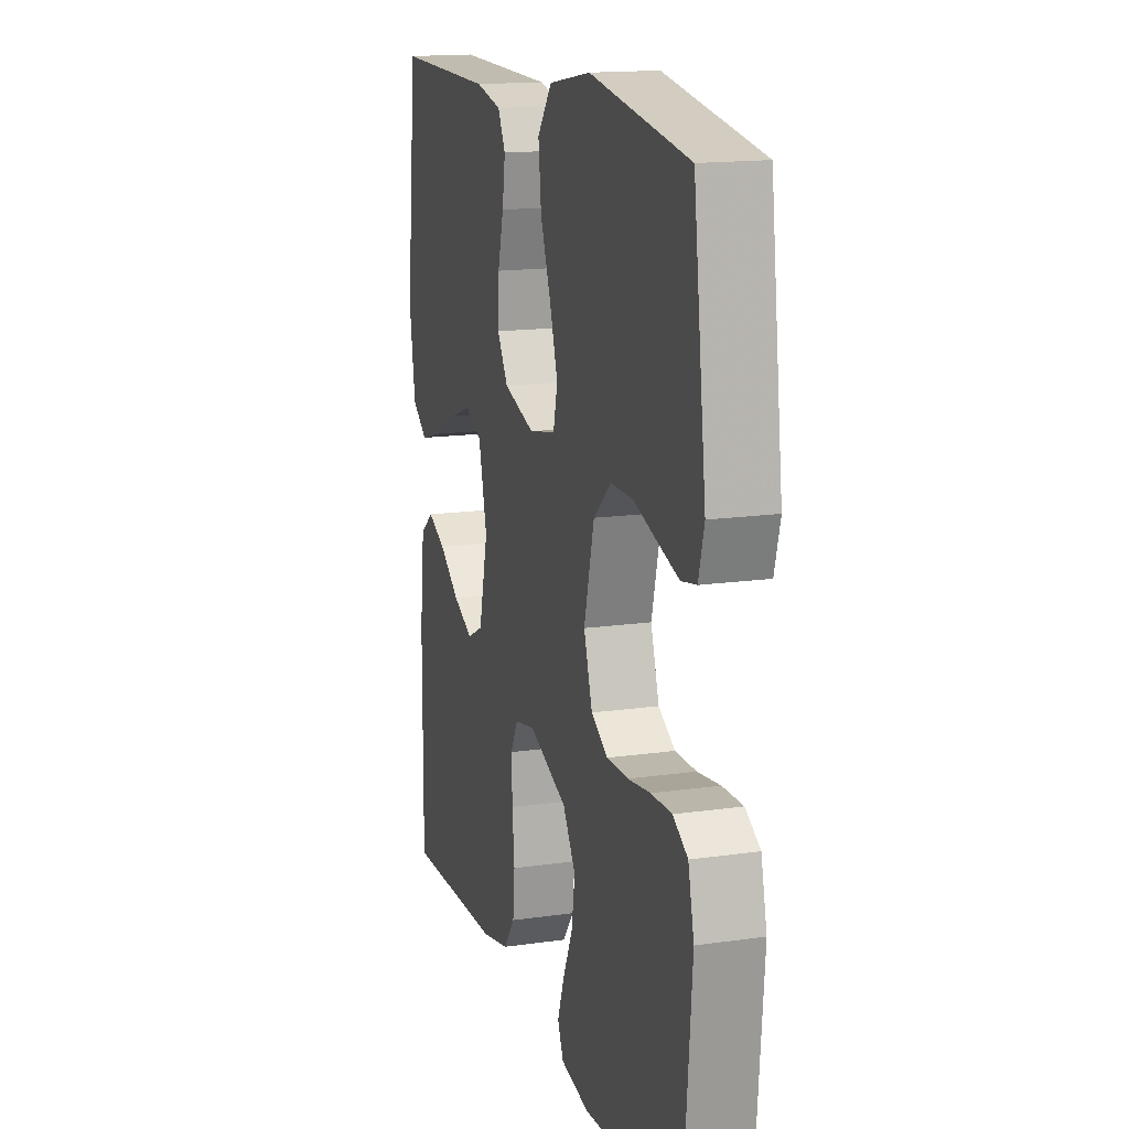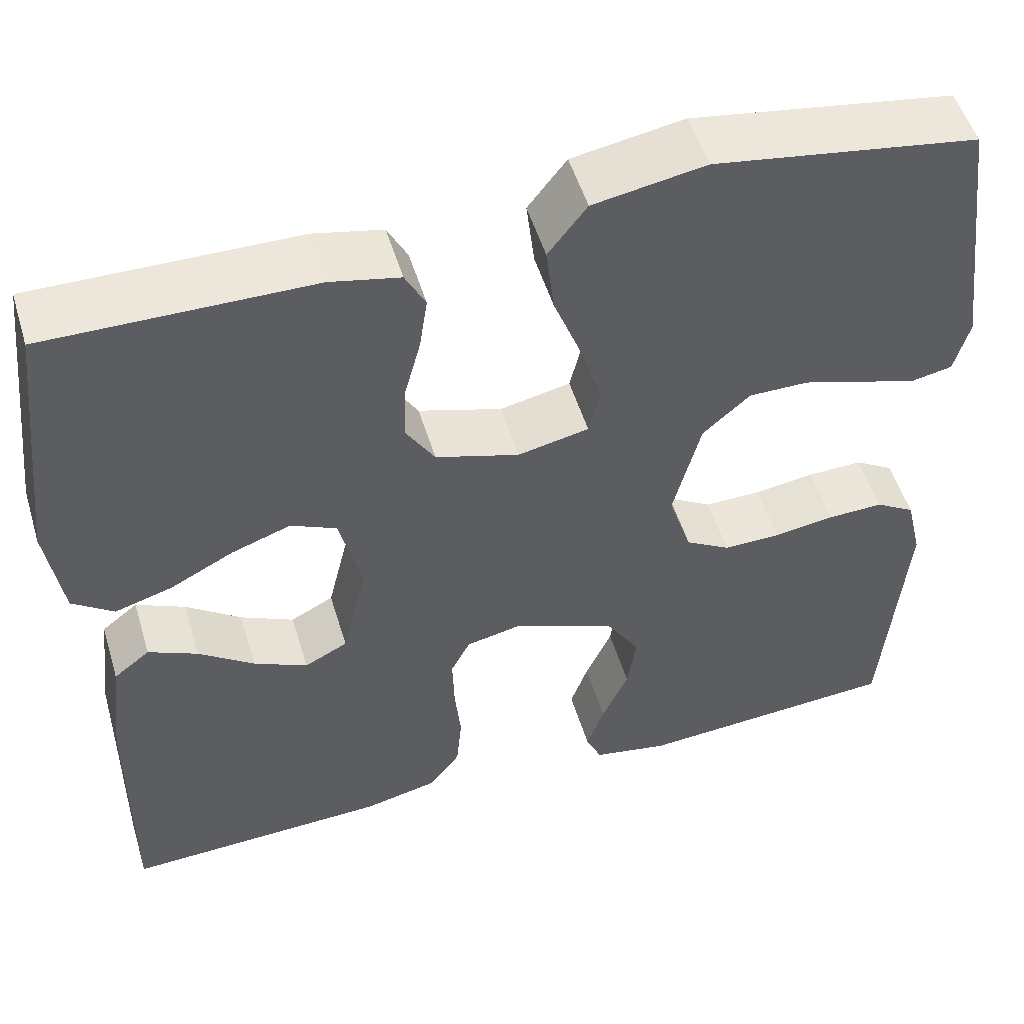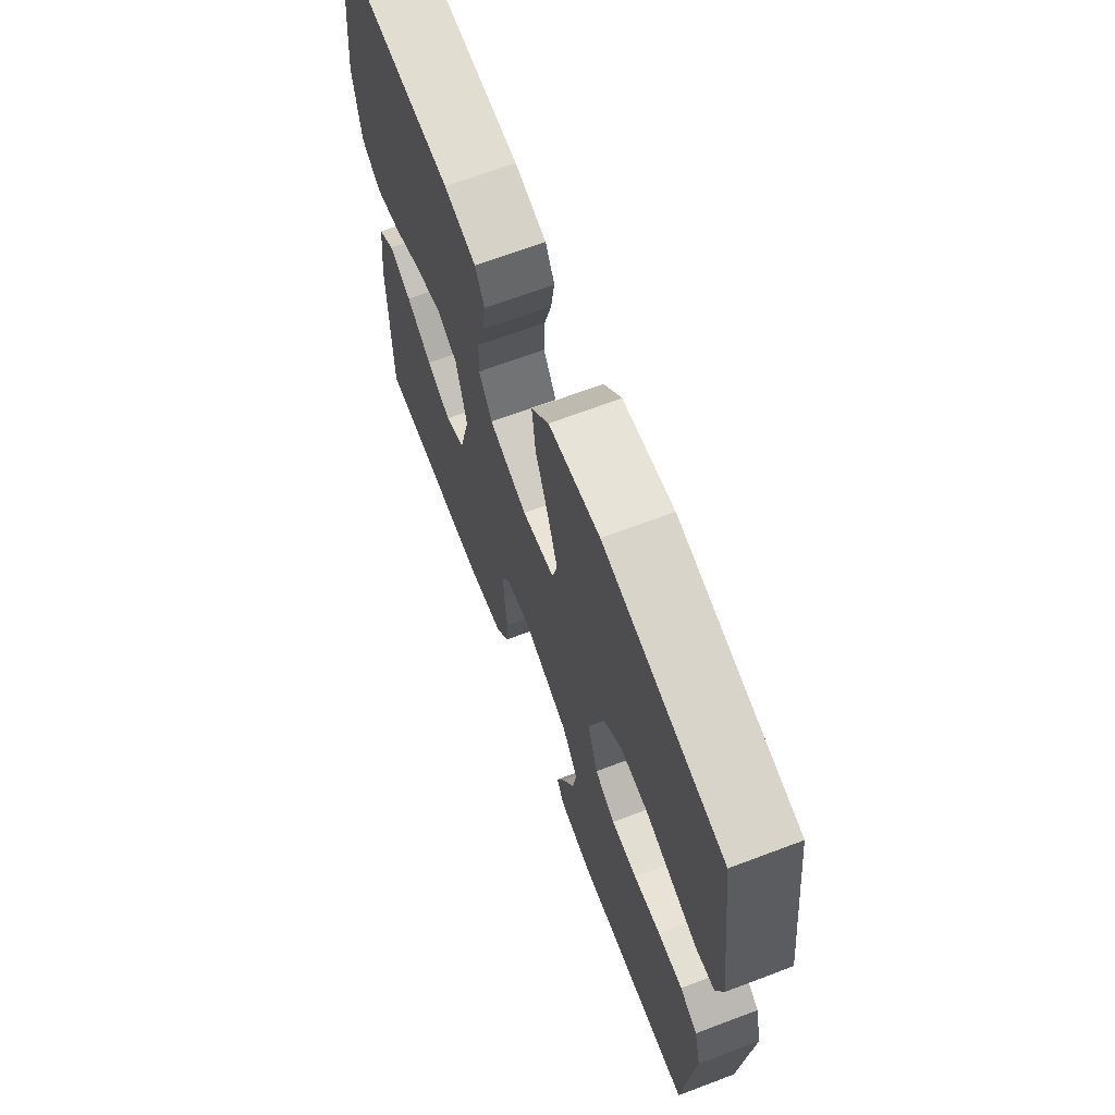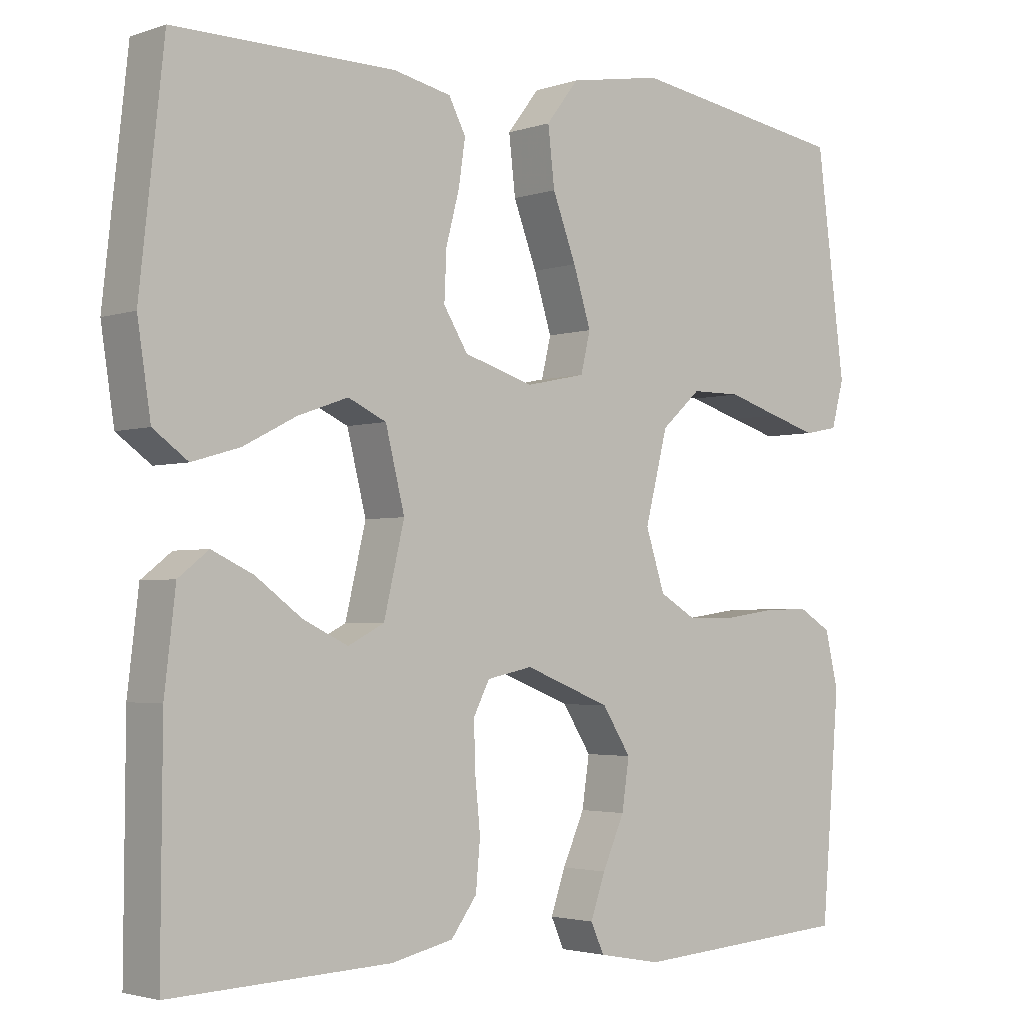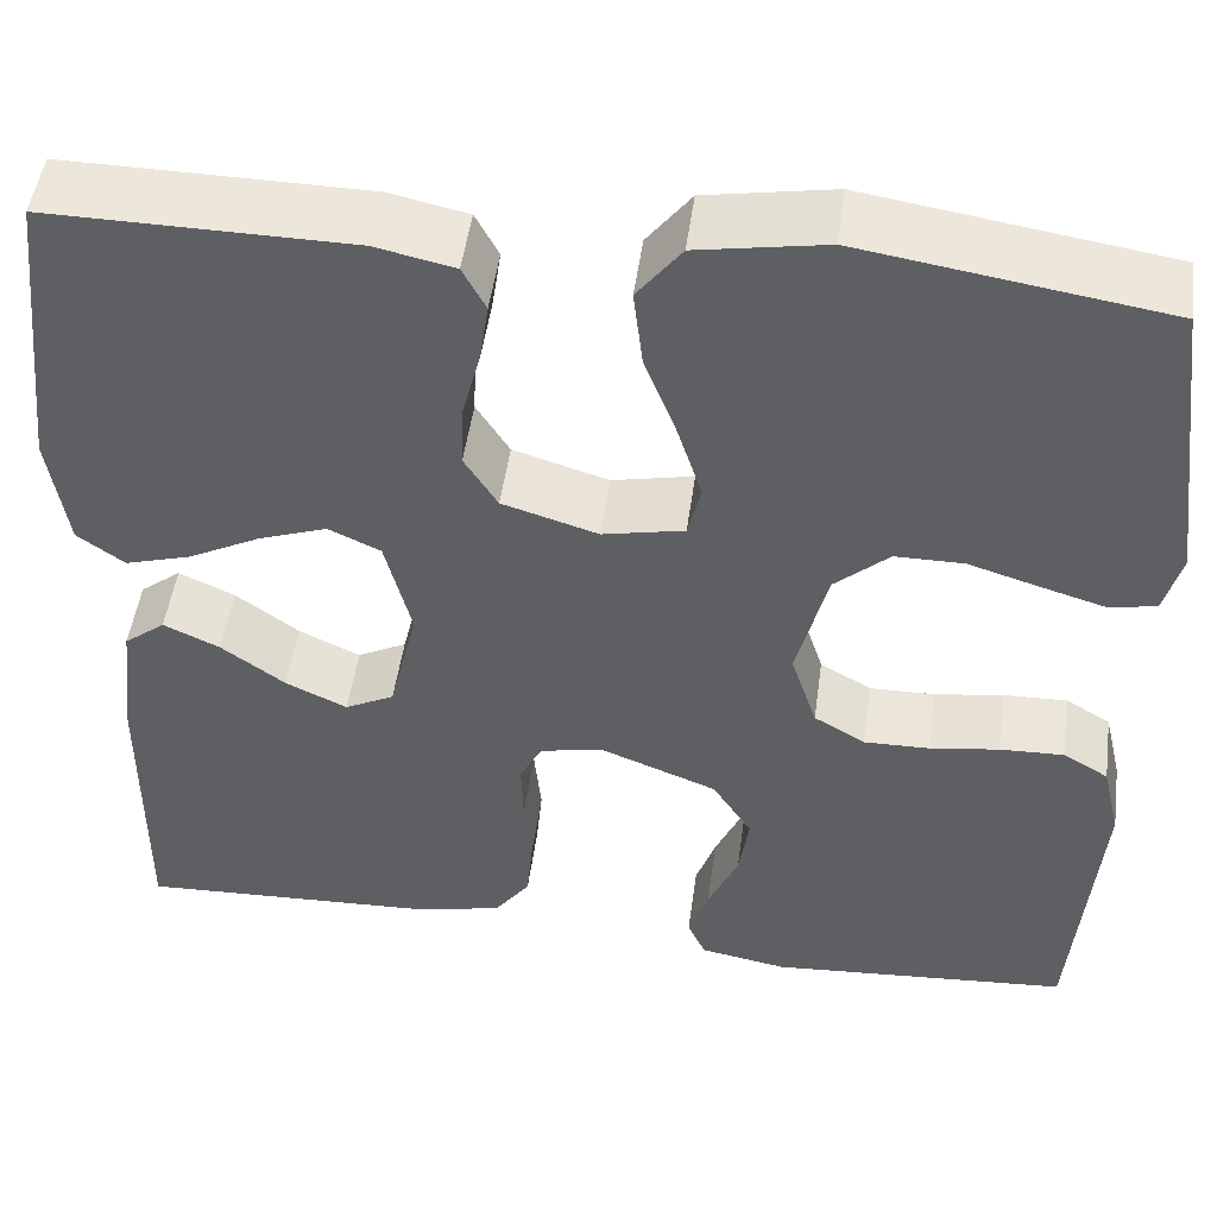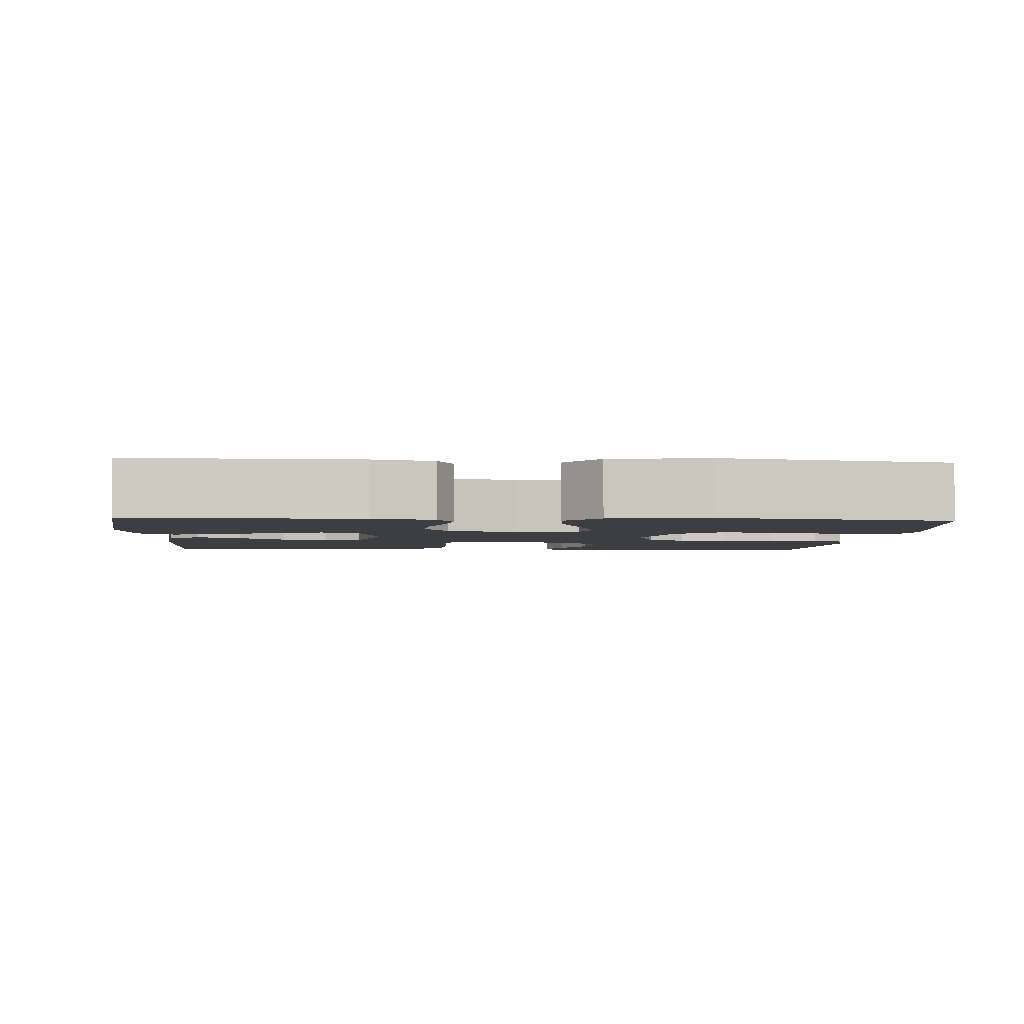
<metadata>
{"format":"obj","ext":"obj","renderer":"f3d","projection":"perspective","resolution":1024,"background":"white","views":[{"elev":15.7,"azim":73.3,"up":"+Z"},{"elev":51.7,"azim":-16.7,"up":"+Z"},{"elev":68.1,"azim":69.3,"up":"+Z"},{"elev":-2.8,"azim":-40.9,"up":"+Z"},{"elev":49.2,"azim":7.7,"up":"+Z"},{"elev":-3.1,"azim":-4.2,"up":"+Y"}]}
</metadata>
<code>
v 0.5 0.07 -0.5
v 0.2 0.07 -0.521
v 0.114 0.07 -0.505
v 0.096 0.07 -0.465
v 0.116 0.07 -0.408
v 0.146 0.07 -0.341
v 0.156 0.07 -0.274
v 0.117 0.07 -0.213
v 0 0.07 -0.167
v -0.062 0.07 -0.18
v -0.084 0.07 -0.223
v -0.082 0.07 -0.287
v -0.075 0.07 -0.357
v -0.081 0.07 -0.422
v -0.116 0.07 -0.469
v -0.2 0.07 -0.488
v -0.5 0.07 -0.5
v -0.498 0.07 -0.2
v -0.483 0.07 -0.073
v -0.442 0.07 -0.041
v -0.386 0.07 -0.067
v -0.323 0.07 -0.113
v -0.262 0.07 -0.142
v -0.213 0.07 -0.117
v -0.185 0.07 0
v -0.211 0.07 0.104
v -0.263 0.07 0.128
v -0.331 0.07 0.104
v -0.403 0.07 0.067
v -0.468 0.07 0.048
v -0.515 0.07 0.082
v -0.533 0.07 0.2
v -0.5 0.07 0.5
v -0.2 0.07 0.497
v -0.121 0.07 0.48
v -0.098 0.07 0.436
v -0.107 0.07 0.375
v -0.125 0.07 0.307
v -0.128 0.07 0.241
v -0.095 0.07 0.188
v 0 0.07 0.159
v 0.081 0.07 0.176
v 0.094 0.07 0.23
v 0.07 0.07 0.306
v 0.038 0.07 0.39
v 0.029 0.07 0.468
v 0.073 0.07 0.525
v 0.2 0.07 0.547
v 0.5 0.07 0.5
v 0.539 0.07 0.2
v 0.522 0.07 0.137
v 0.476 0.07 0.128
v 0.412 0.07 0.147
v 0.341 0.07 0.169
v 0.273 0.07 0.169
v 0.219 0.07 0.121
v 0.188 0.07 0
v 0.214 0.07 -0.08
v 0.265 0.07 -0.11
v 0.33 0.07 -0.109
v 0.399 0.07 -0.099
v 0.462 0.07 -0.097
v 0.507 0.07 -0.124
v 0.525 0.07 -0.2
v 0.5 0 -0.5
v 0.2 0 -0.521
v 0.114 0 -0.505
v 0.096 0 -0.465
v 0.116 0 -0.408
v 0.146 0 -0.341
v 0.156 0 -0.274
v 0.117 0 -0.213
v 0 0 -0.167
v -0.062 0 -0.18
v -0.084 0 -0.223
v -0.082 0 -0.287
v -0.075 0 -0.357
v -0.081 0 -0.422
v -0.116 0 -0.469
v -0.2 0 -0.488
v -0.5 0 -0.5
v -0.498 0 -0.2
v -0.483 0 -0.073
v -0.442 0 -0.041
v -0.386 0 -0.067
v -0.323 0 -0.113
v -0.262 0 -0.142
v -0.213 0 -0.117
v -0.185 0 0
v -0.211 0 0.104
v -0.263 0 0.128
v -0.331 0 0.104
v -0.403 0 0.067
v -0.468 0 0.048
v -0.515 0 0.082
v -0.533 0 0.2
v -0.5 0 0.5
v -0.2 0 0.497
v -0.121 0 0.48
v -0.098 0 0.436
v -0.107 0 0.375
v -0.125 0 0.307
v -0.128 0 0.241
v -0.095 0 0.188
v 0 0 0.159
v 0.081 0 0.176
v 0.094 0 0.23
v 0.07 0 0.306
v 0.038 0 0.39
v 0.029 0 0.468
v 0.073 0 0.525
v 0.2 0 0.547
v 0.5 0 0.5
v 0.539 0 0.2
v 0.522 0 0.137
v 0.476 0 0.128
v 0.412 0 0.147
v 0.341 0 0.169
v 0.273 0 0.169
v 0.219 0 0.121
v 0.188 0 0
v 0.214 0 -0.08
v 0.265 0 -0.11
v 0.33 0 -0.109
v 0.399 0 -0.099
v 0.462 0 -0.097
v 0.507 0 -0.124
v 0.525 0 -0.2
f 60 61 62 63
f 59 60 63 64
f 51 52 53 54
f 49 50 51 54
f 49 54 55
f 48 49 55 56
f 44 45 46 47
f 43 44 47 48
f 42 43 48 56
f 35 36 37 38
f 35 38 39
f 34 35 39
f 33 34 39
f 32 33 39 40
f 28 29 30 31
f 27 28 31 32
f 19 20 21 22
f 19 22 23
f 18 19 23
f 17 18 23
f 16 17 23 24
f 12 13 14 15
f 11 12 15 16
f 3 4 5 6
f 1 2 3 6
f 59 64 1 6
f 58 59 6 7
f 57 58 7 8
f 41 42 56 57
f 41 57 8 9
f 27 32 40 41
f 26 27 41
f 25 26 41 9
f 11 16 24 25
f 10 11 25
f 9 10 25
f 127 126 125 124
f 128 127 124 123
f 118 117 116 115
f 118 115 114 113
f 119 118 113
f 120 119 113 112
f 111 110 109 108
f 112 111 108 107
f 120 112 107 106
f 102 101 100 99
f 103 102 99
f 103 99 98
f 103 98 97
f 104 103 97 96
f 95 94 93 92
f 96 95 92 91
f 86 85 84 83
f 87 86 83
f 87 83 82
f 87 82 81
f 88 87 81 80
f 79 78 77 76
f 80 79 76 75
f 70 69 68 67
f 70 67 66 65
f 70 65 128 123
f 71 70 123 122
f 72 71 122 121
f 121 120 106 105
f 73 72 121 105
f 105 104 96 91
f 105 91 90
f 73 105 90 89
f 89 88 80 75
f 89 75 74
f 89 74 73
f 1 65 66 2
f 2 66 67 3
f 3 67 68 4
f 4 68 69 5
f 5 69 70 6
f 6 70 71 7
f 7 71 72 8
f 8 72 73 9
f 9 73 74 10
f 10 74 75 11
f 11 75 76 12
f 12 76 77 13
f 13 77 78 14
f 14 78 79 15
f 15 79 80 16
f 16 80 81 17
f 17 81 82 18
f 18 82 83 19
f 19 83 84 20
f 20 84 85 21
f 21 85 86 22
f 22 86 87 23
f 23 87 88 24
f 24 88 89 25
f 25 89 90 26
f 26 90 91 27
f 27 91 92 28
f 28 92 93 29
f 29 93 94 30
f 30 94 95 31
f 31 95 96 32
f 32 96 97 33
f 33 97 98 34
f 34 98 99 35
f 35 99 100 36
f 36 100 101 37
f 37 101 102 38
f 38 102 103 39
f 39 103 104 40
f 40 104 105 41
f 41 105 106 42
f 42 106 107 43
f 43 107 108 44
f 44 108 109 45
f 45 109 110 46
f 46 110 111 47
f 47 111 112 48
f 48 112 113 49
f 49 113 114 50
f 50 114 115 51
f 51 115 116 52
f 52 116 117 53
f 53 117 118 54
f 54 118 119 55
f 55 119 120 56
f 56 120 121 57
f 57 121 122 58
f 58 122 123 59
f 59 123 124 60
f 60 124 125 61
f 61 125 126 62
f 62 126 127 63
f 63 127 128 64
f 64 128 65 1

</code>
